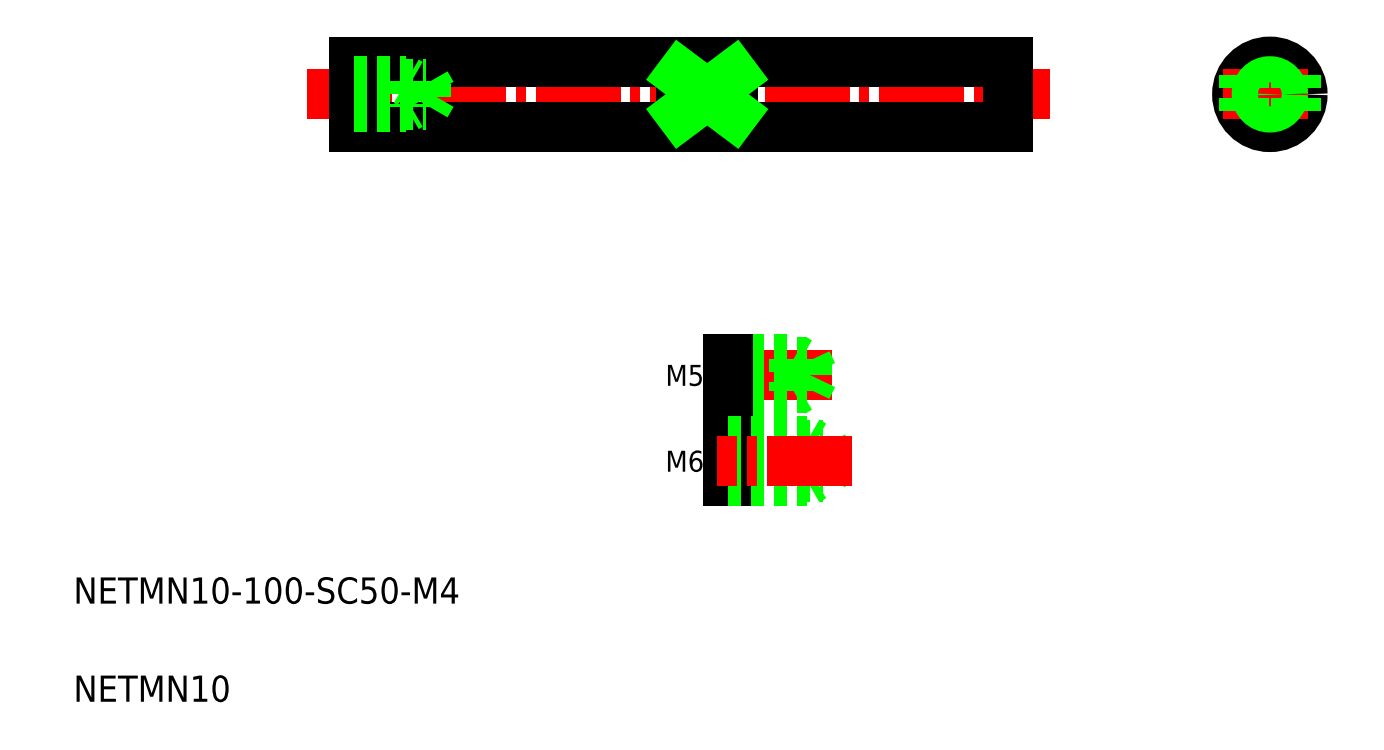
<metadata>
{"format":"dxf","ext":"dxf","renderer":"ezdxf+matplotlib","layout":"modelspace","background":"white","min_lineweight":24,"dpi":150}
</metadata>
<code>
0
SECTION
2
ENTITIES
0
LINE
8
CENTER
10
45.64
20
102.8
30
0
11
159.2
21
102.8
31
0
0
LINE
8
0
10
52.87
20
97.84
30
0
11
152.9
21
97.84
31
0
0
LINE
8
0
10
52.87
20
107.8
30
0
11
152.9
21
107.8
31
0
0
LINE
8
0
10
52.87
20
107.8
30
0
11
52.87
21
97.84
31
0
0
TEXT
8
0
10
10
20
25
30
0
40
4
1
NETMN10-100-SC50-M4
0
TEXT
8
0
10
10
20
10
30
0
40
4
1
NETMN10
0
LINE
8
CENTER
10
126
20
59.94
30
0
11
108.4
21
59.94
31
0
0
LINE
8
0
10
110.1
20
57.44
30
0
11
120.1
21
57.44
31
0
0
LINE
8
0
10
110.1
20
62.44
30
0
11
120.1
21
62.44
31
0
0
LINE
8
0
10
110.1
20
57.94
30
0
11
122.1
21
57.94
31
0
0
LINE
8
0
10
110.1
20
61.94
30
0
11
122.1
21
61.94
31
0
0
TEXT
8
0
10
101.1
20
58.29
30
0
40
3.2
1
M5
72
     2
11
106.4
21
59.89
31
0
73
     2
0
LINE
8
0
10
110.1
20
62.44
30
0
11
110.1
21
57.44
31
0
0
LINE
8
0
10
120.1
20
62.44
30
0
11
120.1
21
57.44
31
0
0
LINE
8
0
10
122.1
20
57.94
30
0
11
123.1
21
59.94
31
0
0
LINE
8
0
10
122.1
20
61.94
30
0
11
122.1
21
57.94
31
0
0
LINE
8
0
10
120.1
20
57.44
30
0
11
121
21
57.94
31
0
0
LINE
8
0
10
122.1
20
61.94
30
0
11
123.1
21
59.94
31
0
0
LINE
8
0
10
120.1
20
62.44
30
0
11
121
21
61.94
31
0
0
LINE
8
0
10
52.87
20
101.2
30
0
11
63.87
21
101.2
31
0
0
LINE
8
0
10
52.87
20
104.4
30
0
11
63.87
21
104.4
31
0
0
LINE
8
0
10
52.87
20
104.8
30
0
11
60.87
21
104.8
31
0
0
LINE
8
0
10
52.87
20
100.8
30
0
11
60.87
21
100.8
31
0
0
LINE
8
0
10
60.87
20
100.8
30
0
11
61.48
21
101.2
31
0
0
LINE
8
0
10
60.87
20
104.8
30
0
11
60.87
21
100.8
31
0
0
LINE
8
0
10
60.87
20
104.8
30
0
11
61.48
21
104.5
31
0
0
LINE
8
0
10
63.87
20
101.2
30
0
11
64.8
21
102.8
31
0
0
LINE
8
0
10
63.87
20
104.4
30
0
11
63.87
21
101.2
31
0
0
LINE
8
0
10
63.87
20
104.4
30
0
11
64.8
21
102.8
31
0
0
LINE
8
CENTER
10
192.9
20
110
30
0
11
192.9
21
95.72
31
0
0
CIRCLE
8
0
10
192.9
20
102.8
30
0
40
5
0
LINE
8
0
10
152.9
20
107.8
30
0
11
152.9
21
97.84
31
0
0
LINE
8
CENTER
10
185.7
20
102.8
30
0
11
200
21
102.8
31
0
0
CIRCLE
8
0
10
192.9
20
102.8
30
0
40
1.6
0
CIRCLE
8
0
10
192.9
20
102.8
30
0
40
2.006
0
LINE
8
0
10
102.9
20
105.8
30
0
11
102.9
21
99.84
31
0
0
LINE
8
0
10
110.9
20
105.8
30
0
11
110.9
21
99.84
31
0
0
LINE
8
0
10
196.9
20
105.8
30
0
11
196.9
21
99.84
31
0
0
LINE
8
0
10
188.9
20
105.8
30
0
11
188.9
21
99.84
31
0
0
LINE
8
0
10
110.9
20
105.8
30
0
11
102.9
21
105.8
31
0
0
LINE
8
0
10
110.9
20
99.84
30
0
11
102.9
21
99.84
31
0
0
LINE
8
0
10
102.9
20
99.84
30
0
11
110.9
21
105.8
31
0
0
LINE
8
0
10
110.9
20
99.84
30
0
11
102.9
21
105.8
31
0
0
LINE
8
0
10
122.1
20
49.82
30
0
11
123.1
21
49.22
31
0
0
LINE
8
0
10
124.5
20
49.22
30
0
11
125.6
21
46.82
31
0
0
LINE
8
0
10
122.1
20
43.82
30
0
11
123.1
21
44.42
31
0
0
LINE
8
0
10
124.5
20
49.22
30
0
11
124.5
21
44.42
31
0
0
LINE
8
0
10
124.5
20
44.42
30
0
11
125.6
21
46.82
31
0
0
LINE
8
0
10
122.1
20
49.82
30
0
11
122.1
21
43.82
31
0
0
LINE
8
0
10
110.1
20
49.82
30
0
11
110.1
21
43.82
31
0
0
TEXT
8
0
10
101.1
20
45.16
30
0
40
3.2
1
M6
72
     2
11
106.4
21
46.76
31
0
73
     2
0
LINE
8
0
10
110.1
20
49.22
30
0
11
124.5
21
49.22
31
0
0
LINE
8
0
10
110.1
20
44.42
30
0
11
124.5
21
44.42
31
0
0
LINE
8
0
10
110.1
20
49.82
30
0
11
122.1
21
49.82
31
0
0
LINE
8
0
10
110.1
20
43.82
30
0
11
122.1
21
43.82
31
0
0
LINE
8
CENTER
10
129
20
46.82
30
0
11
108.4
21
46.82
31
0
0
ENDSEC
0
EOF

</code>
